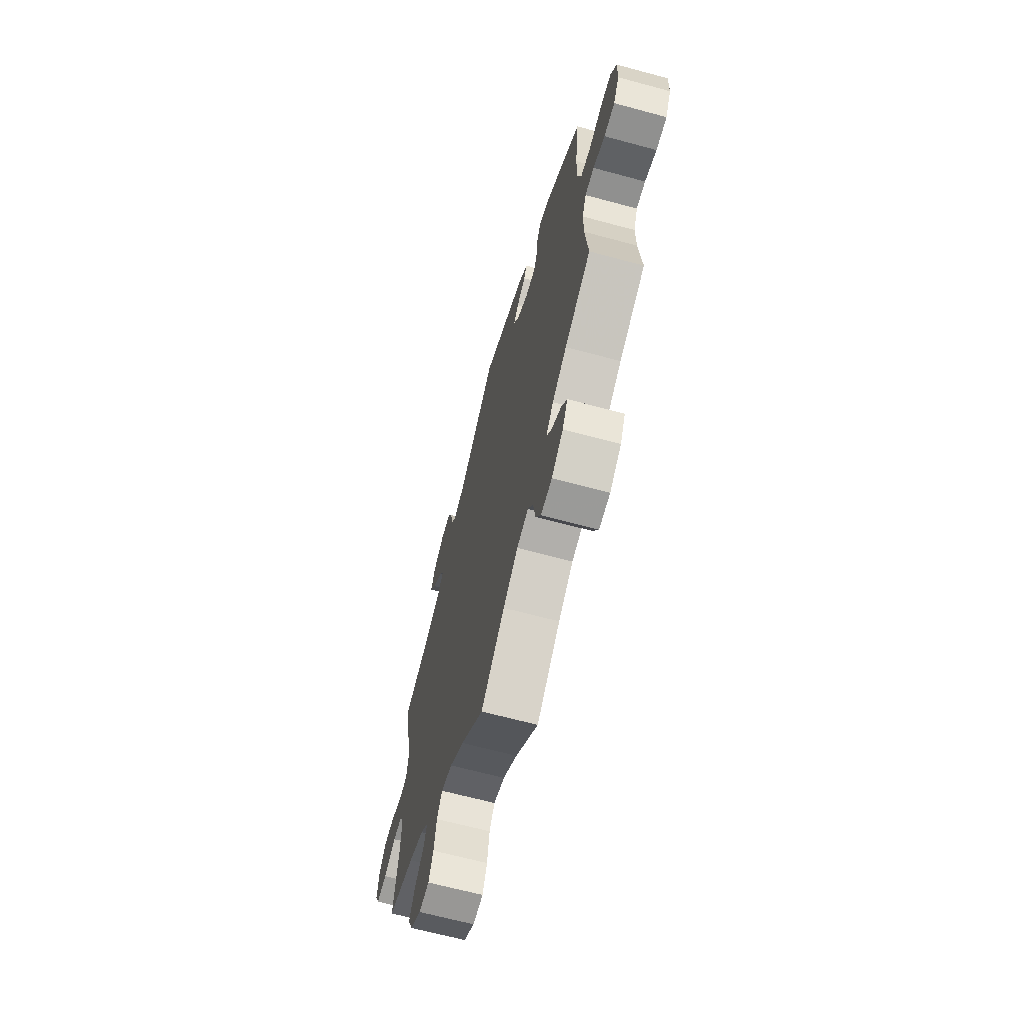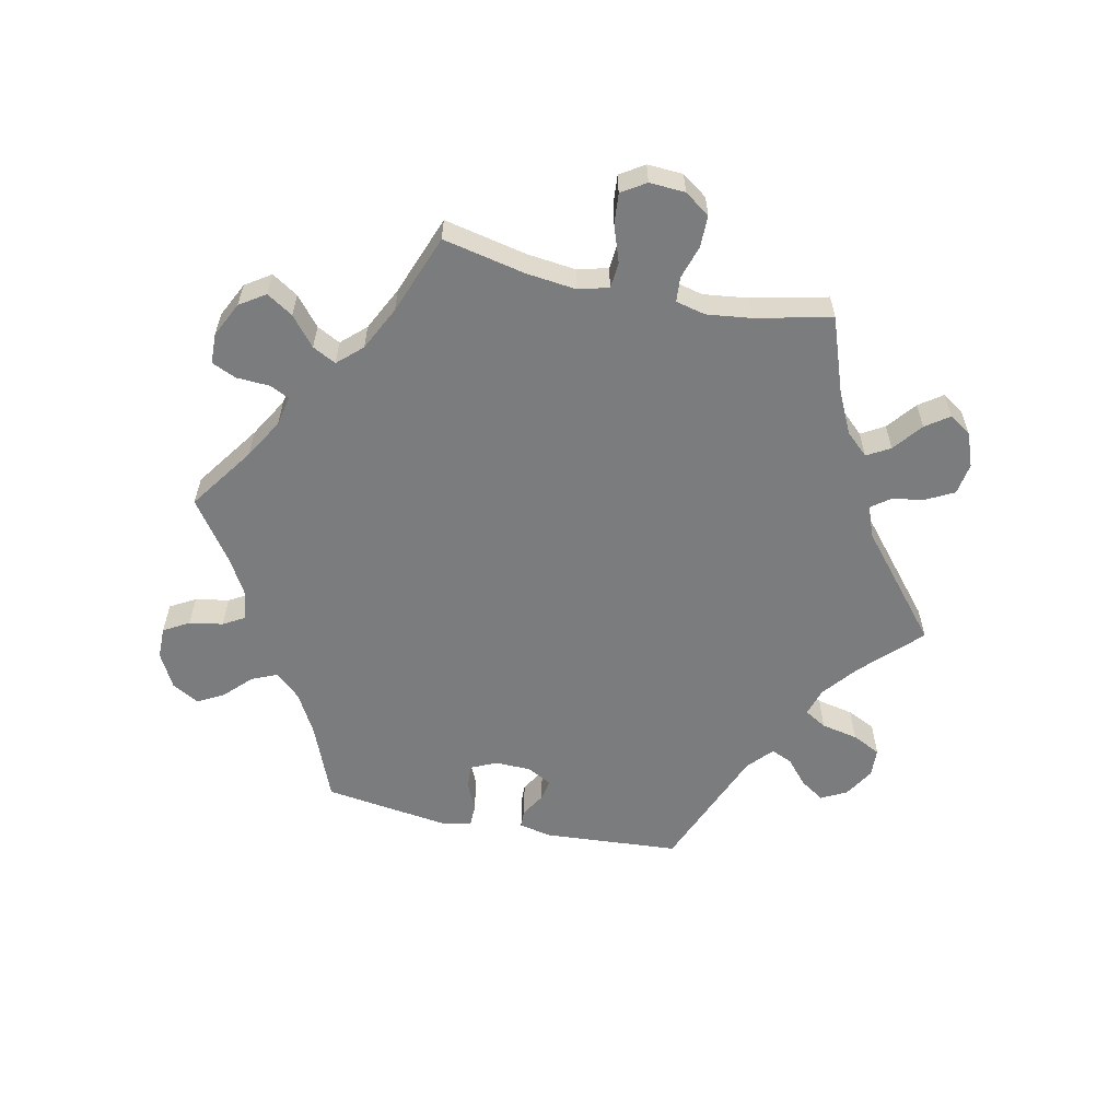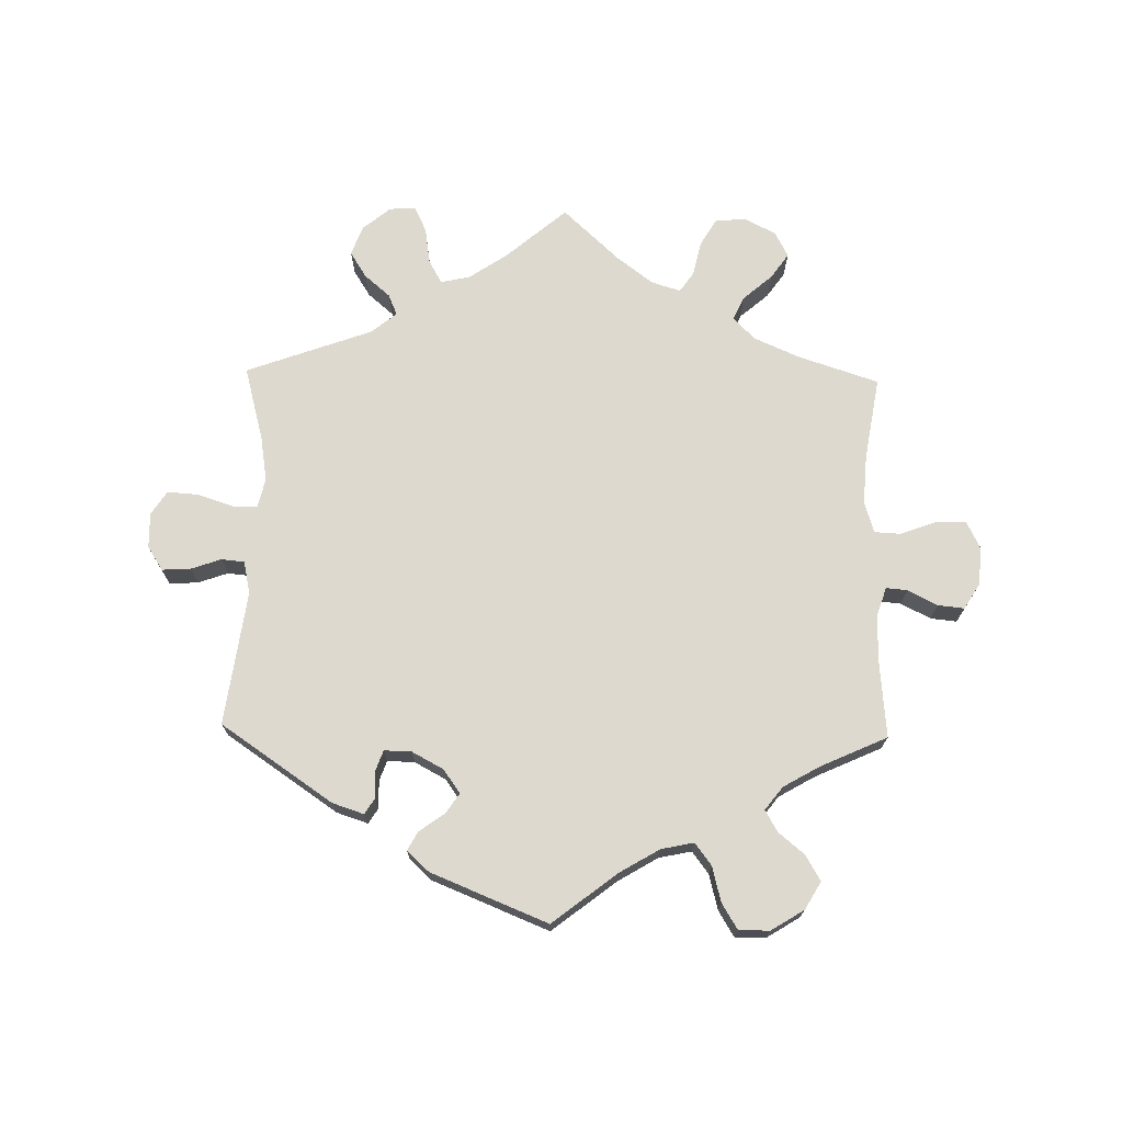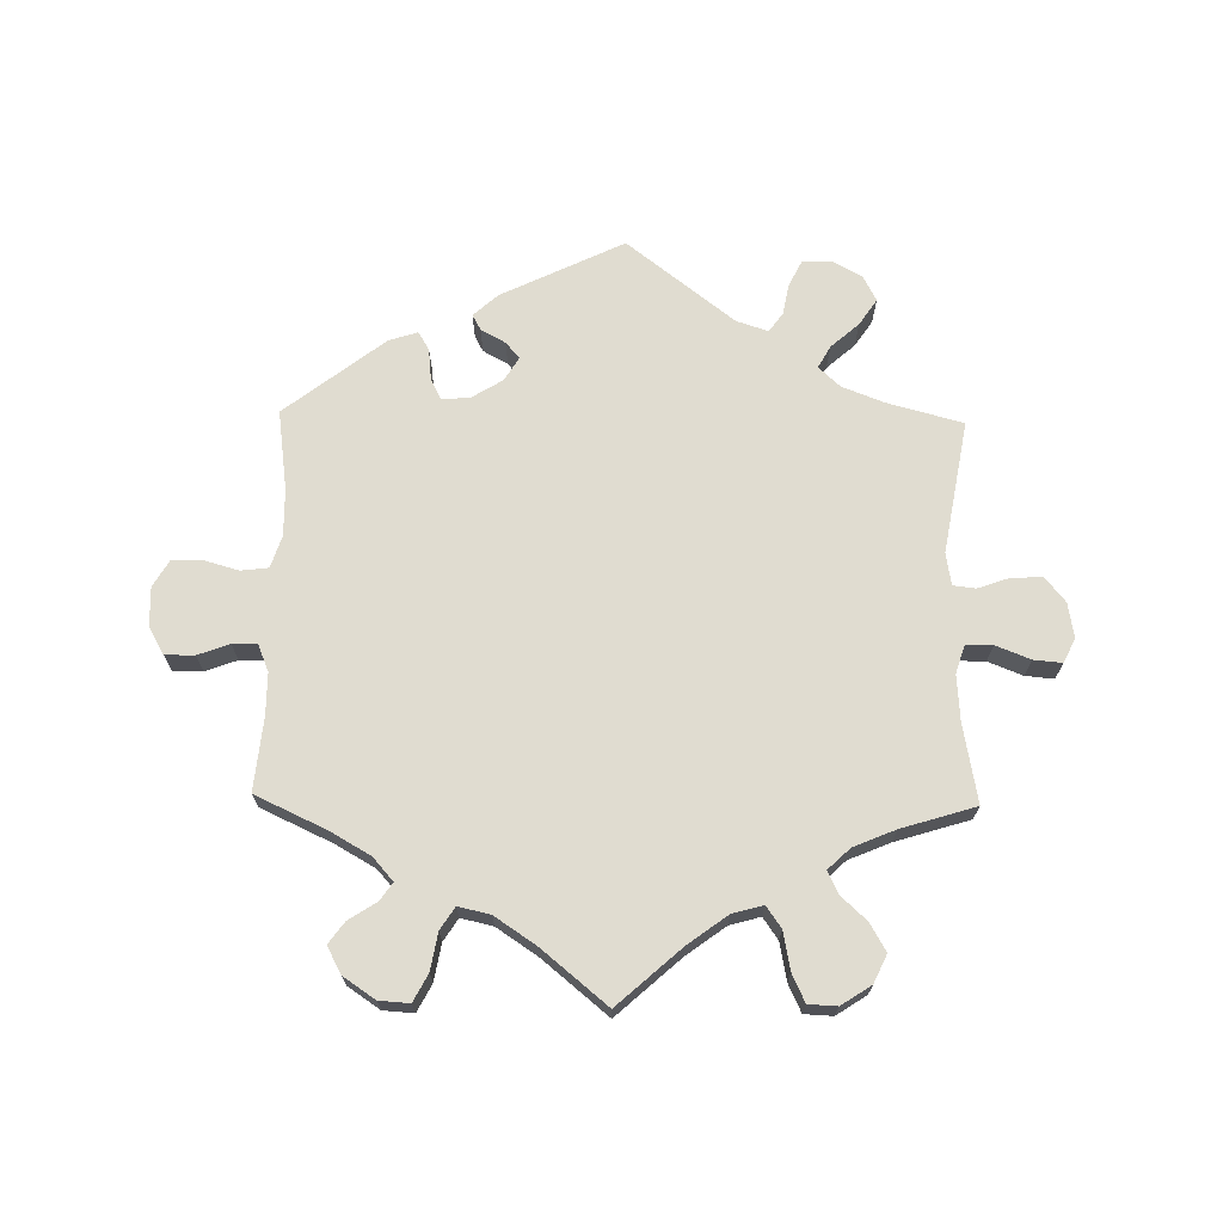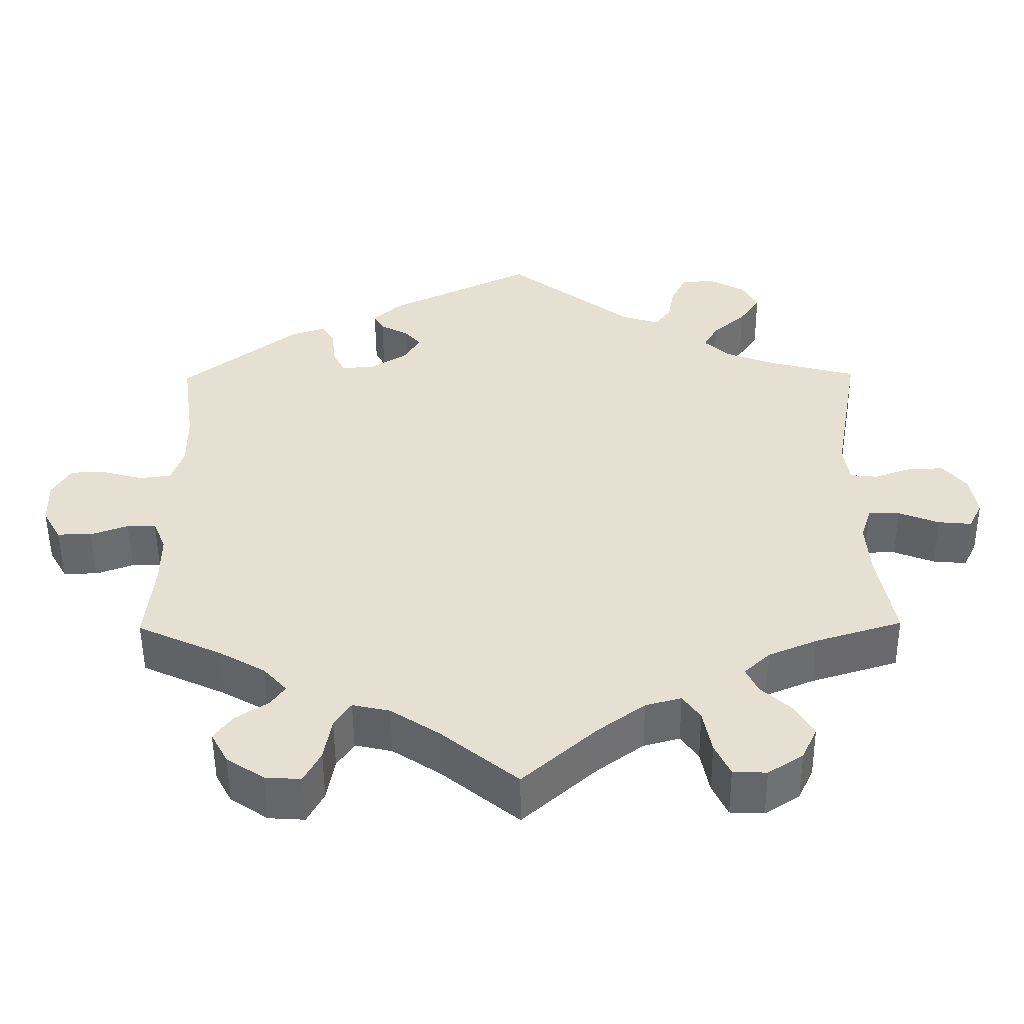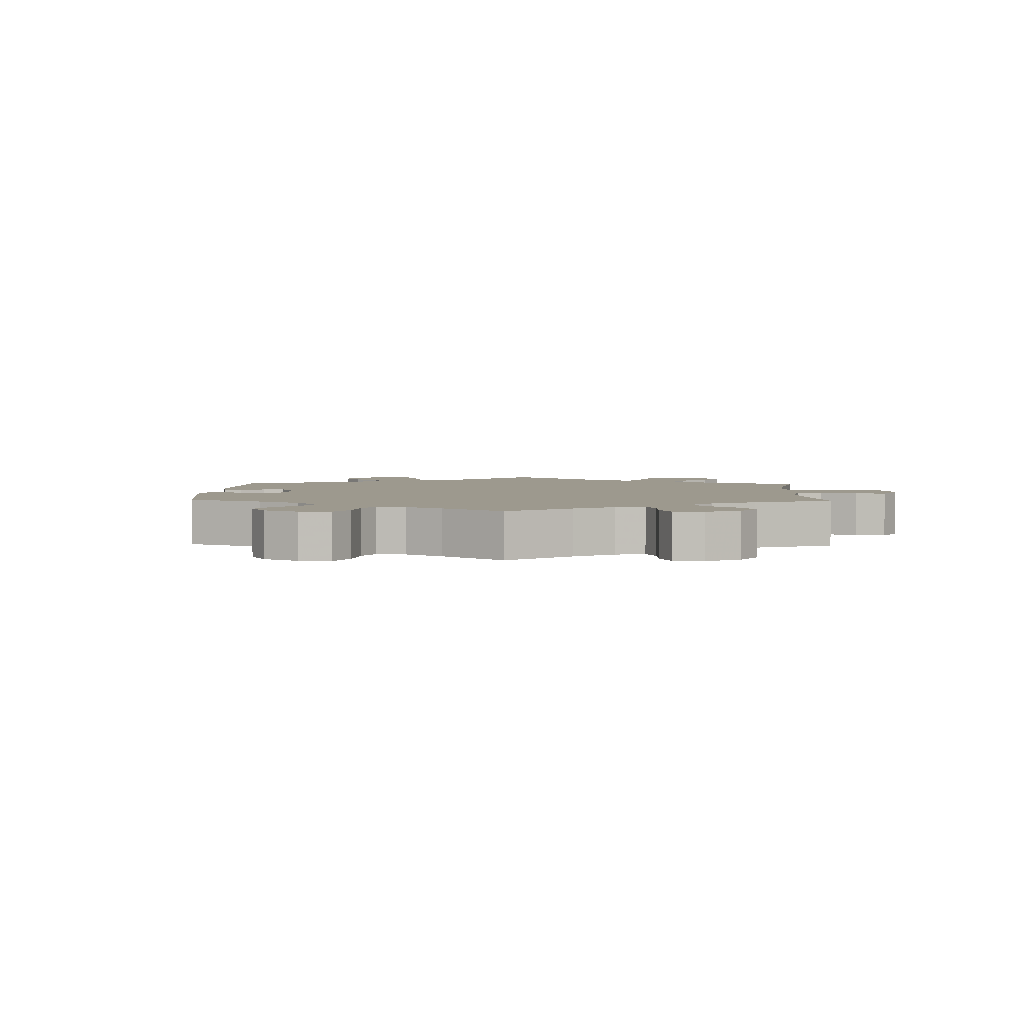
<metadata>
{"format":"obj","ext":"obj","renderer":"f3d","projection":"perspective","resolution":1024,"background":"white","views":[{"elev":-65.6,"azim":74.8,"up":"+Z"},{"elev":-58.7,"azim":-162.1,"up":"+Y"},{"elev":71.7,"azim":61.1,"up":"+Y"},{"elev":69.6,"azim":-179.0,"up":"+Y"},{"elev":-52.2,"azim":-179.5,"up":"+Z"},{"elev":3.4,"azim":121.7,"up":"+Y"}]}
</metadata>
<code>
v 0.484 0.07 0.166
v 0.483 0.07 0.094
v 0.499 0.07 0.045
v 0.541 0.07 0.04
v 0.595 0.07 0.055
v 0.641 0.07 0.054
v 0.665 0.07 0.013
v 0.663 0.07 -0.047
v 0.639 0.07 -0.089
v 0.594 0.07 -0.089
v 0.545 0.07 -0.071
v 0.507 0.07 -0.071
v 0.49 0.07 -0.112
v 0.49 0.07 -0.177
v 0.501 0.07 -0.289
v 0.391 0.07 -0.34
v 0.33 0.07 -0.375
v 0.299 0.07 -0.41
v 0.318 0.07 -0.437
v 0.361 0.07 -0.465
v 0.385 0.07 -0.498
v 0.363 0.07 -0.539
v 0.314 0.07 -0.572
v 0.267 0.07 -0.575
v 0.245 0.07 -0.533
v 0.235 0.07 -0.476
v 0.213 0.07 -0.442
v 0.164 0.07 -0.453
v 0.101 0.07 -0.495
v 0 0.07 -0.578
v -0.097 0.07 -0.491
v -0.158 0.07 -0.446
v -0.205 0.07 -0.433
v -0.228 0.07 -0.466
v -0.239 0.07 -0.524
v -0.259 0.07 -0.567
v -0.303 0.07 -0.569
v -0.349 0.07 -0.539
v -0.369 0.07 -0.496
v -0.345 0.07 -0.454
v -0.305 0.07 -0.417
v -0.289 0.07 -0.383
v -0.323 0.07 -0.351
v -0.387 0.07 -0.324
v -0.501 0.07 -0.289
v -0.479 0.07 -0.169
v -0.474 0.07 -0.098
v -0.488 0.07 -0.054
v -0.529 0.07 -0.054
v -0.582 0.07 -0.075
v -0.626 0.07 -0.079
v -0.644 0.07 -0.042
v -0.635 0.07 0.012
v -0.604 0.07 0.05
v -0.556 0.07 0.048
v -0.508 0.07 0.031
v -0.473 0.07 0.035
v -0.465 0.07 0.085
v -0.501 0.07 0.289
v -0.385 0.07 0.32
v -0.32 0.07 0.345
v -0.287 0.07 0.376
v -0.306 0.07 0.41
v -0.349 0.07 0.448
v -0.376 0.07 0.488
v -0.356 0.07 0.527
v -0.309 0.07 0.553
v -0.265 0.07 0.551
v -0.245 0.07 0.511
v -0.236 0.07 0.463
v -0.215 0.07 0.434
v -0.166 0.07 0.45
v -0.001 0.07 0.578
v 0.187 0.07 0.487
v 0.225 0.07 0.453
v 0.212 0.07 0.429
v 0.174 0.07 0.408
v 0.153 0.07 0.383
v 0.175 0.07 0.347
v 0.222 0.07 0.318
v 0.266 0.07 0.314
v 0.282 0.07 0.347
v 0.287 0.07 0.395
v 0.304 0.07 0.423
v 0.348 0.07 0.409
v 0.501 0.07 0.29
v 0.484 0 0.166
v 0.483 0 0.094
v 0.499 0 0.045
v 0.541 0 0.04
v 0.595 0 0.055
v 0.641 0 0.054
v 0.665 0 0.013
v 0.663 0 -0.047
v 0.639 0 -0.089
v 0.594 0 -0.089
v 0.545 0 -0.071
v 0.507 0 -0.071
v 0.49 0 -0.112
v 0.49 0 -0.177
v 0.501 0 -0.289
v 0.391 0 -0.34
v 0.33 0 -0.375
v 0.299 0 -0.41
v 0.318 0 -0.437
v 0.361 0 -0.465
v 0.385 0 -0.498
v 0.363 0 -0.539
v 0.314 0 -0.572
v 0.267 0 -0.575
v 0.245 0 -0.533
v 0.235 0 -0.476
v 0.213 0 -0.442
v 0.164 0 -0.453
v 0.101 0 -0.495
v 0 0 -0.578
v -0.097 0 -0.491
v -0.158 0 -0.446
v -0.205 0 -0.433
v -0.228 0 -0.466
v -0.239 0 -0.524
v -0.259 0 -0.567
v -0.303 0 -0.569
v -0.349 0 -0.539
v -0.369 0 -0.496
v -0.345 0 -0.454
v -0.305 0 -0.417
v -0.289 0 -0.383
v -0.323 0 -0.351
v -0.387 0 -0.324
v -0.501 0 -0.289
v -0.479 0 -0.169
v -0.474 0 -0.098
v -0.488 0 -0.054
v -0.529 0 -0.054
v -0.582 0 -0.075
v -0.626 0 -0.079
v -0.644 0 -0.042
v -0.635 0 0.012
v -0.604 0 0.05
v -0.556 0 0.048
v -0.508 0 0.031
v -0.473 0 0.035
v -0.465 0 0.085
v -0.501 0 0.289
v -0.385 0 0.32
v -0.32 0 0.345
v -0.287 0 0.376
v -0.306 0 0.41
v -0.349 0 0.448
v -0.376 0 0.488
v -0.356 0 0.527
v -0.309 0 0.553
v -0.265 0 0.551
v -0.245 0 0.511
v -0.236 0 0.463
v -0.215 0 0.434
v -0.166 0 0.45
v -0.001 0 0.578
v 0.187 0 0.487
v 0.225 0 0.453
v 0.212 0 0.429
v 0.174 0 0.408
v 0.153 0 0.383
v 0.175 0 0.347
v 0.222 0 0.318
v 0.266 0 0.314
v 0.282 0 0.347
v 0.287 0 0.395
v 0.304 0 0.423
v 0.348 0 0.409
v 0.501 0 0.29
f 85 86 1
f 82 83 84 85
f 81 82 85 1
f 80 81 1 2
f 79 80 2 3
f 74 75 76 77
f 72 73 74 77
f 71 72 77 78
f 67 68 69 70
f 67 70 71
f 66 67 71
f 63 64 65 66
f 62 63 66 71
f 61 62 71 78
f 58 59 60
f 57 58 60 61
f 53 54 55 56
f 53 56 57
f 52 53 57
f 49 50 51 52
f 48 49 52 57
f 47 48 57 61
f 44 45 46
f 43 44 46 47
f 42 43 47 61
f 38 39 40 41
f 38 41 42
f 37 38 42
f 34 35 36 37
f 33 34 37 42
f 32 33 42 61
f 29 30 31
f 28 29 31 32
f 27 28 32 61
f 23 24 25 26
f 23 26 27
f 19 20 21 22
f 18 19 22 23
f 14 15 16
f 13 14 16 17
f 12 13 17 18
f 8 9 10 11
f 8 11 12
f 7 8 12
f 4 5 6 7
f 3 4 7 12
f 79 3 12 18
f 27 61 78 79
f 18 23 27 79
f 87 172 171
f 171 170 169 168
f 87 171 168 167
f 88 87 167 166
f 89 88 166 165
f 163 162 161 160
f 163 160 159 158
f 164 163 158 157
f 156 155 154 153
f 157 156 153
f 157 153 152
f 152 151 150 149
f 157 152 149 148
f 164 157 148 147
f 146 145 144
f 147 146 144 143
f 142 141 140 139
f 143 142 139
f 143 139 138
f 138 137 136 135
f 143 138 135 134
f 147 143 134 133
f 132 131 130
f 133 132 130 129
f 147 133 129 128
f 127 126 125 124
f 128 127 124
f 128 124 123
f 123 122 121 120
f 128 123 120 119
f 147 128 119 118
f 117 116 115
f 118 117 115 114
f 147 118 114 113
f 112 111 110 109
f 113 112 109
f 108 107 106 105
f 109 108 105 104
f 102 101 100
f 103 102 100 99
f 104 103 99 98
f 97 96 95 94
f 98 97 94
f 98 94 93
f 93 92 91 90
f 98 93 90 89
f 104 98 89 165
f 165 164 147 113
f 165 113 109 104
f 1 87 88 2
f 2 88 89 3
f 3 89 90 4
f 4 90 91 5
f 5 91 92 6
f 6 92 93 7
f 7 93 94 8
f 8 94 95 9
f 9 95 96 10
f 10 96 97 11
f 11 97 98 12
f 12 98 99 13
f 13 99 100 14
f 14 100 101 15
f 15 101 102 16
f 16 102 103 17
f 17 103 104 18
f 18 104 105 19
f 19 105 106 20
f 20 106 107 21
f 21 107 108 22
f 22 108 109 23
f 23 109 110 24
f 24 110 111 25
f 25 111 112 26
f 26 112 113 27
f 27 113 114 28
f 28 114 115 29
f 29 115 116 30
f 30 116 117 31
f 31 117 118 32
f 32 118 119 33
f 33 119 120 34
f 34 120 121 35
f 35 121 122 36
f 36 122 123 37
f 37 123 124 38
f 38 124 125 39
f 39 125 126 40
f 40 126 127 41
f 41 127 128 42
f 42 128 129 43
f 43 129 130 44
f 44 130 131 45
f 45 131 132 46
f 46 132 133 47
f 47 133 134 48
f 48 134 135 49
f 49 135 136 50
f 50 136 137 51
f 51 137 138 52
f 52 138 139 53
f 53 139 140 54
f 54 140 141 55
f 55 141 142 56
f 56 142 143 57
f 57 143 144 58
f 58 144 145 59
f 59 145 146 60
f 60 146 147 61
f 61 147 148 62
f 62 148 149 63
f 63 149 150 64
f 64 150 151 65
f 65 151 152 66
f 66 152 153 67
f 67 153 154 68
f 68 154 155 69
f 69 155 156 70
f 70 156 157 71
f 71 157 158 72
f 72 158 159 73
f 73 159 160 74
f 74 160 161 75
f 75 161 162 76
f 76 162 163 77
f 77 163 164 78
f 78 164 165 79
f 79 165 166 80
f 80 166 167 81
f 81 167 168 82
f 82 168 169 83
f 83 169 170 84
f 84 170 171 85
f 85 171 172 86
f 86 172 87 1

</code>
